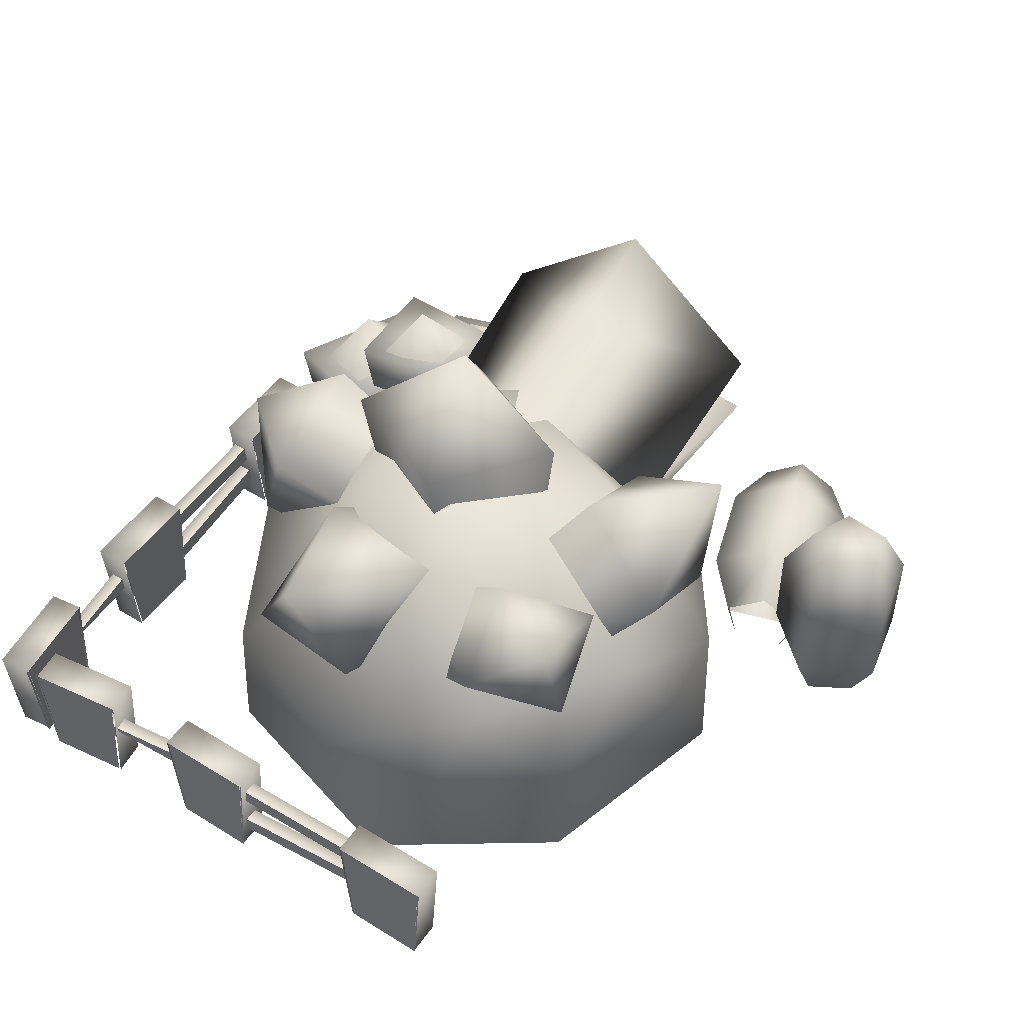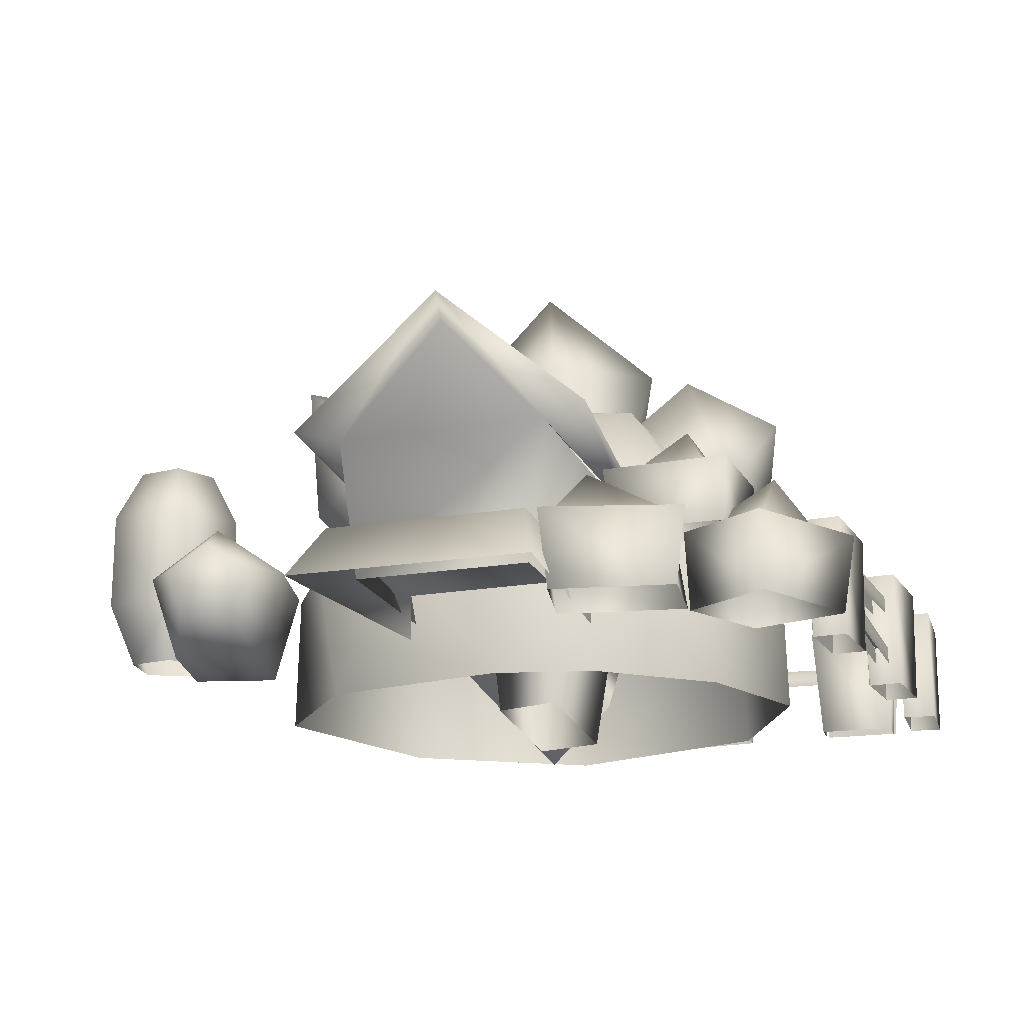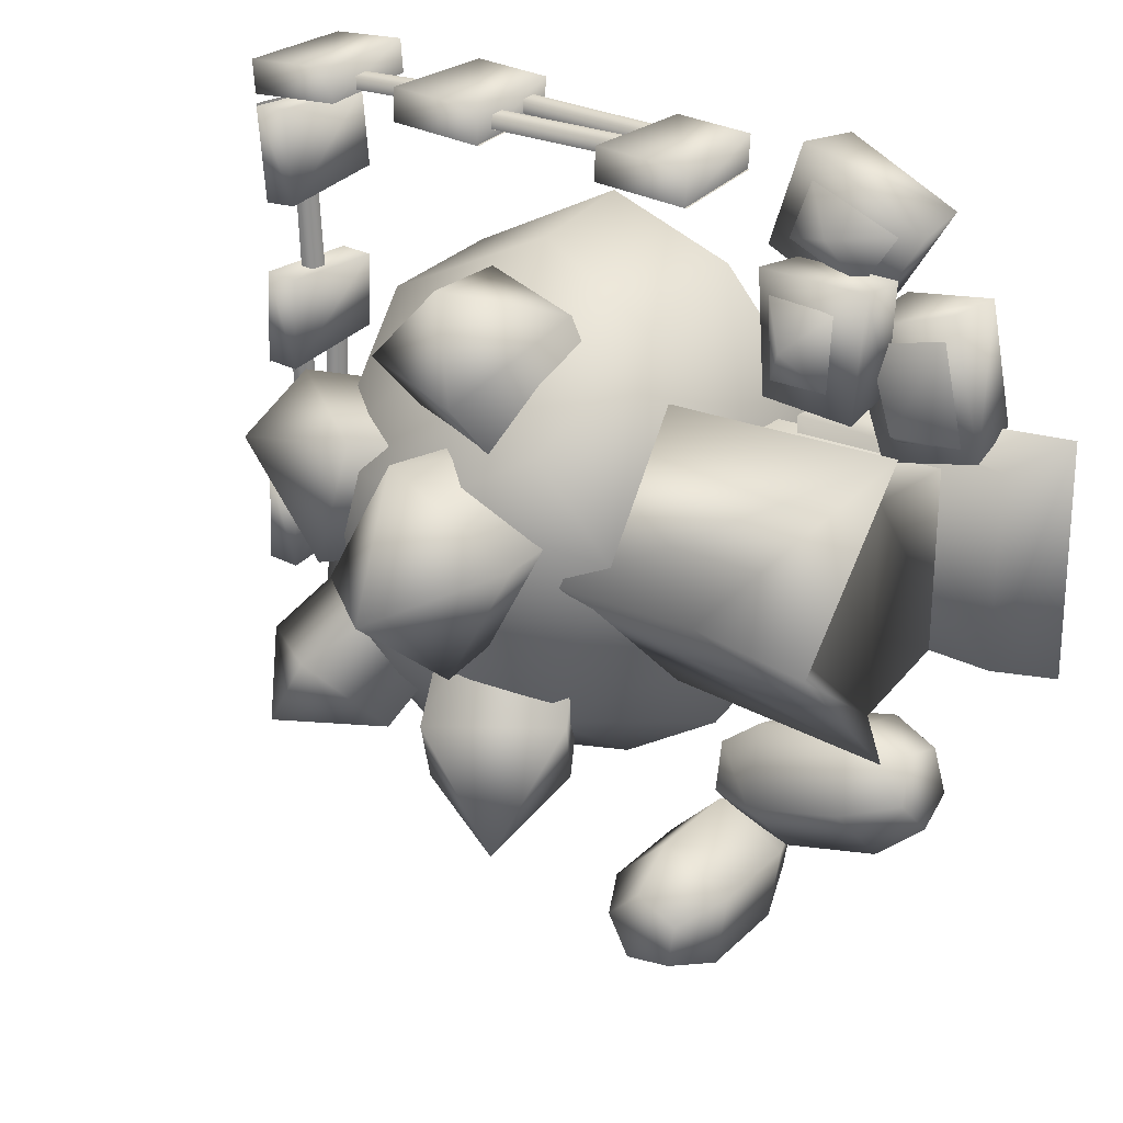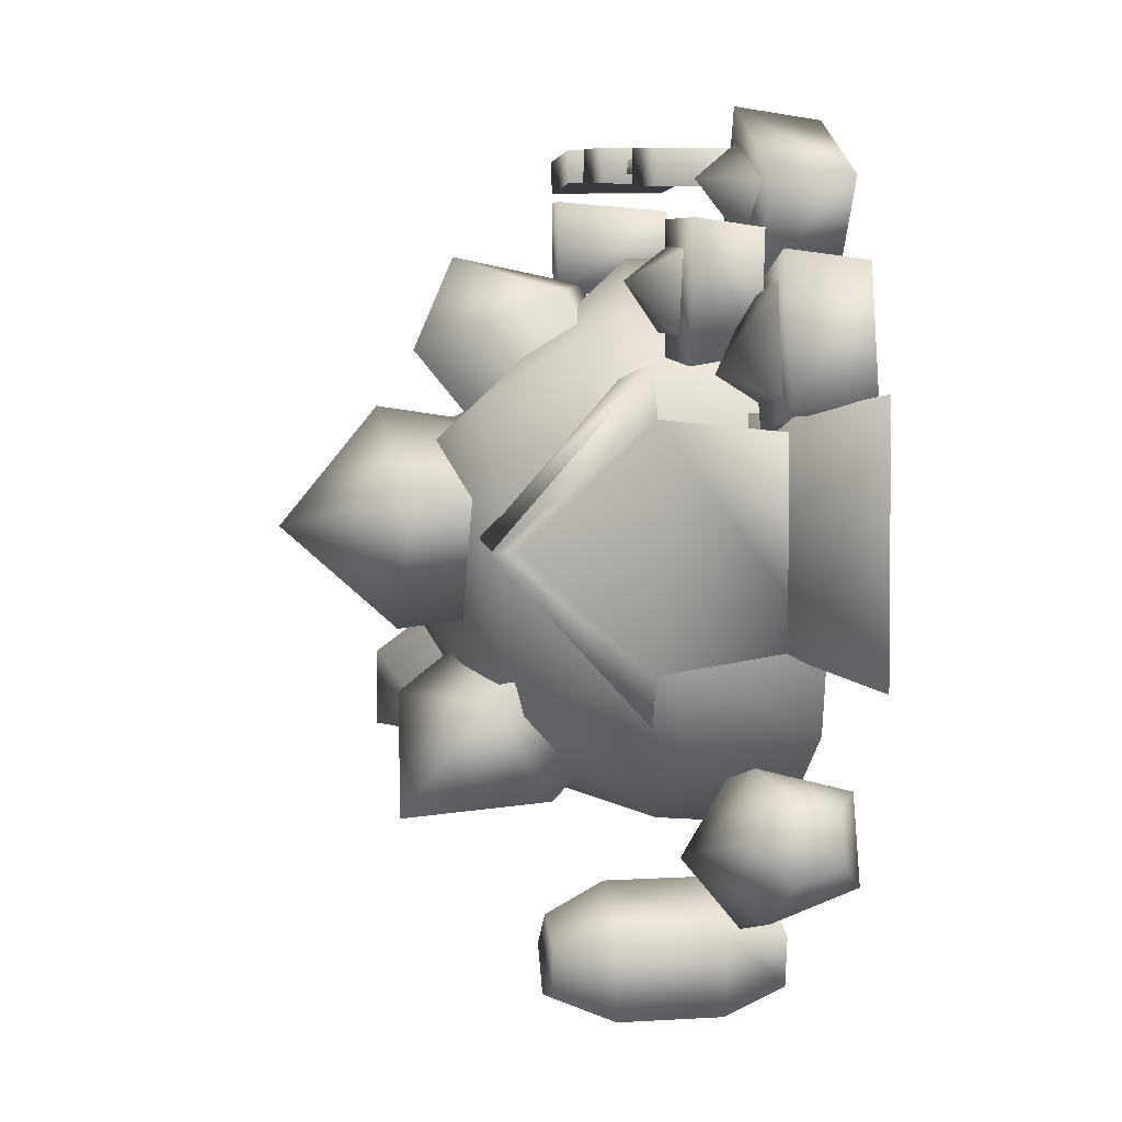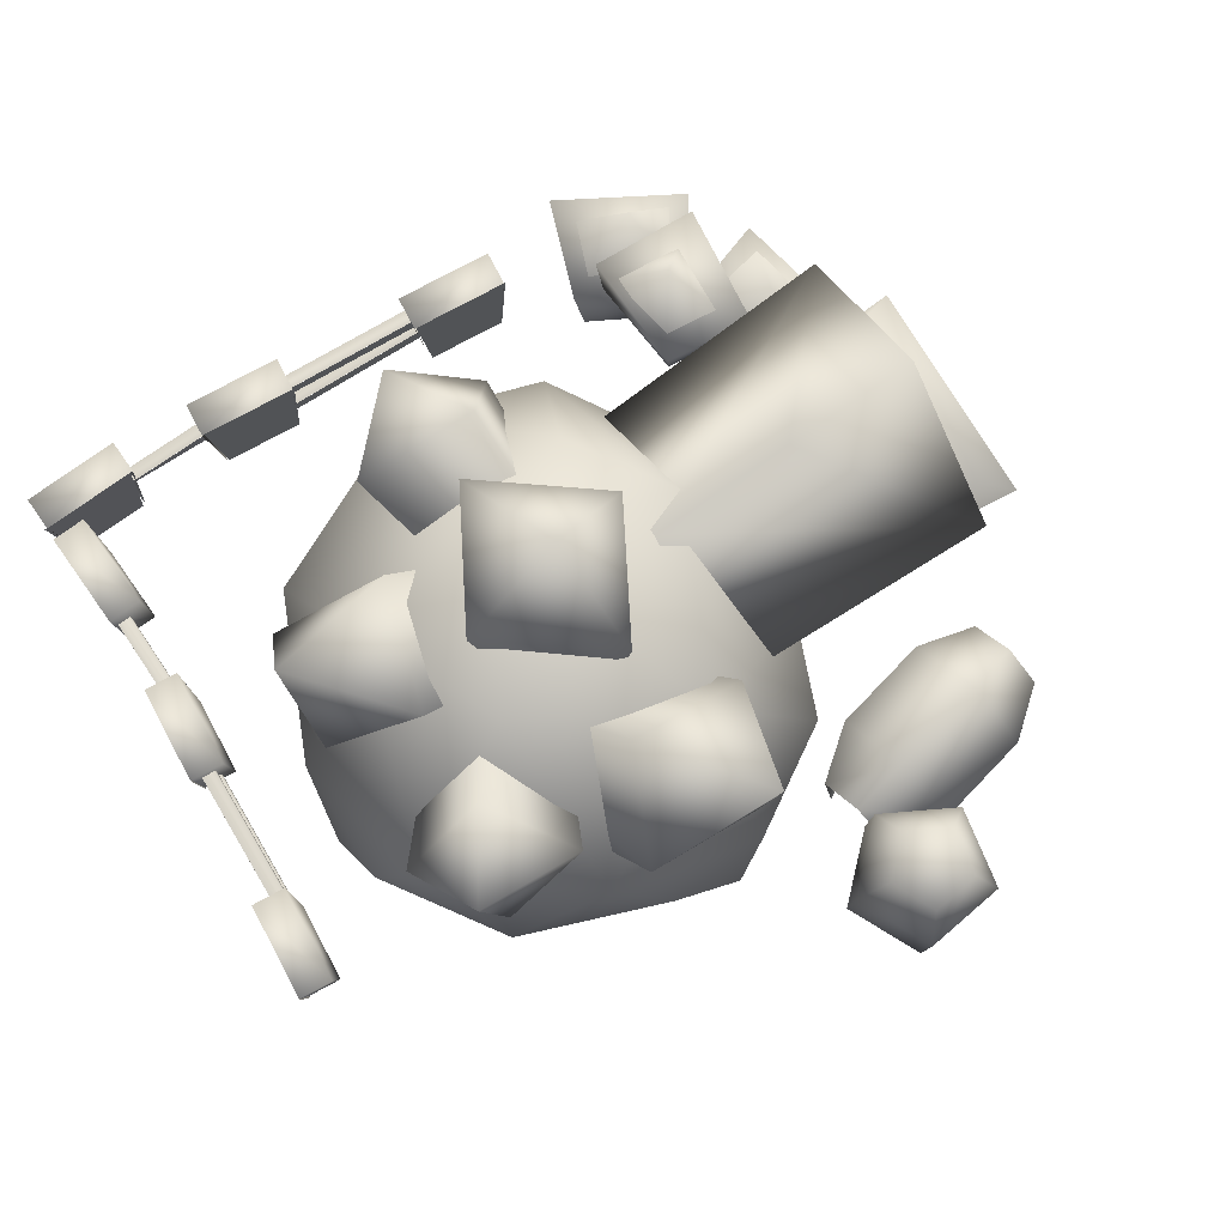
<metadata>
{"format":"obj","ext":"obj","renderer":"f3d","projection":"perspective","resolution":1024,"background":"white","views":[{"elev":49.9,"azim":121.5,"up":"+Y"},{"elev":-17.7,"azim":-70.5,"up":"+Y"},{"elev":27.4,"azim":-144.7,"up":"+Z"},{"elev":5.4,"azim":-101.0,"up":"+Z"},{"elev":79.3,"azim":149.1,"up":"+Y"}]}
</metadata>
<code>
v 0.9472 0.5533 1.668
v 0.9908 -0.0102 1.67
v 0.983 -0.0102 1.832
v 0.9393 0.5533 1.829
v 1.406 0.5533 1.691
v 1.398 0.5533 1.852
v 1.362 -0.0075 1.688
v 1.354 -0.0075 1.85
v 0.0339 0.4008 1.706
v 1.037 0.4415 1.777
v 1.034 0.4412 1.712
v 0.0368 0.4011 1.77
v 0.0455 0.3048 1.771
v 1.046 0.3613 1.778
v -0.1267 0.5533 1.608
v -0.083 -0.0102 1.61
v -0.0909 -0.0102 1.772
v -0.1345 0.5533 1.769
v 0.3318 0.5533 1.631
v 0.3239 0.5533 1.792
v 0.2881 -0.0075 1.628
v 0.2802 -0.0075 1.79
v 1.258 0.3754 1.749
v 1.953 0.3593 1.777
v 1.95 0.3593 1.713
v 1.261 0.3754 1.814
v 1.26 0.2788 1.814
v 1.953 0.2788 1.777
v 1.753 0.5532 1.708
v 1.797 -0.0103 1.705
v 1.809 -0.0103 1.866
v 1.766 0.5532 1.869
v 2.211 0.5532 1.673
v 2.223 0.5532 1.834
v 2.167 -0.0077 1.676
v 2.179 -0.0077 1.837
v 0.0366 0.2345 1.706
v 1.039 0.1744 1.777
v 1.036 0.1744 1.712
v 0.0396 0.2345 1.77
v 0.0386 0.1378 1.771
v 1.039 0.0937 1.778
v 1.354 -0.0075 1.69
v 0.983 -0.0102 1.672
v 0.9393 0.5533 1.67
v 1.398 0.5533 1.692
v 0.2802 -0.0075 1.63
v -0.0909 -0.0102 1.612
v -0.1345 0.5533 1.61
v 0.3239 0.5533 1.632
v 2.179 -0.0077 1.677
v 1.809 -0.0103 1.706
v 1.766 0.5532 1.71
v 2.223 0.5532 1.674
v 1.037 0.4415 1.712
v 1.046 0.3613 1.713
v 0.0455 0.3048 1.706
v 0.0368 0.4012 1.705
v 1.26 0.2788 1.749
v 1.261 0.3754 1.749
v 1.953 0.3593 1.712
v 1.039 0.1744 1.712
v 1.039 0.0937 1.713
v 0.0386 0.1378 1.706
v 0.0396 0.2345 1.705
v 2.216 0.5533 0.3511
v 2.214 -0.0102 0.3948
v 2.053 -0.0102 0.3869
v 2.055 0.5533 0.3432
v 2.194 0.5533 0.8095
v 2.033 0.5533 0.8017
v 2.196 -0.0075 0.7659
v 2.035 -0.0075 0.758
v 2.179 0.4008 -0.5622
v 2.107 0.4415 0.4412
v 2.172 0.4412 0.4382
v 2.114 0.4011 -0.5592
v 2.114 0.3048 -0.5505
v 2.107 0.3613 0.4495
v 2.277 0.5533 -0.7227
v 2.274 -0.0102 -0.6791
v 2.113 -0.0102 -0.6869
v 2.115 0.5533 -0.7306
v 2.254 0.5533 -0.2643
v 2.093 0.5533 -0.2722
v 2.256 -0.0075 -0.308
v 2.095 -0.0075 -0.3158
v 2.135 0.3754 0.6616
v 2.107 0.3593 1.357
v 2.172 0.3593 1.354
v 2.071 0.3754 0.665
v 2.071 0.2788 0.664
v 2.107 0.2788 1.357
v 2.176 0.5532 1.157
v 2.18 -0.0103 1.2
v 2.019 -0.0103 1.213
v 2.015 0.5532 1.169
v 2.212 0.5532 1.615
v 2.051 0.5532 1.627
v 2.209 -0.0077 1.571
v 2.048 -0.0077 1.583
v 2.179 0.2345 -0.5594
v 2.107 0.1744 0.443
v 2.172 0.1744 0.44
v 2.114 0.2345 -0.5564
v 2.114 0.1378 -0.5575
v 2.107 0.0937 0.4432
v 2.194 -0.0075 0.758
v 2.213 -0.0102 0.3869
v 2.215 0.5533 0.3432
v 2.192 0.5533 0.8017
v 2.255 -0.0075 -0.3158
v 2.273 -0.0102 -0.6869
v 2.275 0.5533 -0.7306
v 2.252 0.5533 -0.2722
v 2.207 -0.0077 1.583
v 2.178 -0.0103 1.213
v 2.175 0.5532 1.169
v 2.211 0.5532 1.627
v 2.172 0.4415 0.4412
v 2.172 0.3613 0.4495
v 2.179 0.3048 -0.5505
v 2.179 0.4012 -0.5592
v 2.136 0.2788 0.664
v 2.136 0.3754 0.665
v 2.172 0.3593 1.357
v 2.172 0.1744 0.443
v 2.172 0.0937 0.4432
v 2.179 0.1378 -0.5575
v 2.179 0.2345 -0.5564
v 0.3066 -0.1505 -1.231
v 0.6552 0.4848 -1.192
v 1.348 0.4779 -0.9632
v 1.295 -0.1505 -0.9228
v 1.811 -0.1505 -0.1151
v 1.75 0.4848 0.1598
v 1.438 0.5261 0.8971
v 1.459 -0.1505 0.915
v 1.257 1.251 0.381
v 0.8972 0.9752 -1.052
v 1.548 0.9785 -0.5783
v 1.733 0.4848 -0.4264
v 0.5904 1.495 0.4156
v 0.9422 1.468 -0.25
v 0.1759 0.4739 -1.155
v 0.1419 1.186 -0.6419
v -0.3071 0.483 -0.8334
v -0.2881 -0.1505 -0.7389
v -0.4628 0.5159 -0.3878
v -0.2223 1.218 0.2426
v 0.1068 1.29 0.685
v -0.453 -0.1505 0.1483
v -0.45 0.6155 0.1569
v -0.3296 -0.1505 0.62
v -0.4006 0.4848 0.6139
v 0.088 -0.1505 1.097
v -0.0341 0.672 1.086
v 0.7053 -0.1505 1.316
v 0.6055 0.5212 1.317
v -1.075 -0.0396 1.616
v -1.119 0.3131 1.612
v -0.8761 0.3131 1.208
v -0.8364 -0.0396 1.22
v -0.5638 -0.0396 1.861
v -0.4357 -0.0396 1.42
v -0.3943 0.3218 1.44
v -0.5425 0.3218 1.914
v -0.5387 0.3136 1.415
v -0.5217 0.6052 1.455
v -1.029 0.6052 1.448
v -1.008 0.3136 1.411
v -0.6049 0.3215 0.9393
v -0.9888 0.3215 0.9125
v -0.9901 0.614 0.8663
v -0.5673 0.614 0.8956
v -0.787 0.3131 1.142
v -1.276 0.3131 1.323
v -1.273 -0.0396 1.28
v -0.8711 -0.0396 1.218
v -0.9929 0.3218 0.5952
v -0.9796 -0.0396 0.6392
v -1.382 -0.0399 0.7313
v -1.431 0.3218 0.7019
v -0.5958 0.3298 1.762
v -0.5047 0.3411 1.496
v -0.7864 0.5466 1.61
v -1.004 0.326 1.599
v -0.8569 0.3645 1.357
v -0.7547 0.8275 1.204
v -0.6249 0.6552 0.9965
v -0.8749 0.6288 0.9858
v -0.558 0.5852 1.359
v -0.8817 0.6125 1.326
v -1.069 0.3411 0.7168
v -1.355 0.3354 0.7565
v -1.134 0.5466 0.8368
v -1.246 0.326 1.205
v -0.9108 0.3537 1.123
v -0.4334 0.3088 -0.8835
v -0.4621 -0.0972 -0.9878
v -0.2288 0.043 -1.137
v -0.212 0.2624 -1.076
v -0.8917 0.3092 -0.7593
v -0.9203 -0.0972 -0.8636
v -1.18 0.2634 -0.8136
v -1.197 0.044 -0.875
v -1.022 -0.0972 -1.238
v -0.5636 -0.0972 -1.362
v -1.257 0.0368 -1.095
v -0.5172 0.5269 -1.194
v -0.2613 0.3907 -1.258
v -0.9755 0.5274 -1.069
v -1.229 0.3917 -0.996
v -0.5977 0.2889 -1.49
v -0.3086 0.2507 -1.433
v -1.056 0.2893 -1.365
v -1.277 0.2517 -1.17
v -0.2885 0.0358 -1.358
v -0.2572 0.3397 -1.334
v -0.5968 0.3397 -1.502
v -0.4794 0.0496 -1.564
v -0.2796 0.0496 -1.465
v -0.5424 0.3397 -1.877
v -0.4474 0.0496 -1.784
v -0.1691 0.3397 -1.941
v -0.2278 0.0496 -1.822
v 0.0072 0.3397 -1.606
v -0.1241 0.0496 -1.625
v -0.5424 0.8028 -1.877
v -0.1691 0.8028 -1.941
v -0.5968 0.8028 -1.502
v -0.2572 0.8028 -1.334
v 0.0072 0.8028 -1.606
v -0.4474 1.06 -1.784
v -0.2278 1.06 -1.822
v -0.4794 1.06 -1.564
v -0.2796 1.06 -1.465
v -0.1241 1.06 -1.625
v -1.242 0.8011 0.6703
v -1.327 0.8289 0.8926
v -1.31 1.464 0.1699
v -1.243 1.338 0.1739
v -0.6994 1.325 0.1524
v -0.0116 0.7041 0.7836
v -0.0148 1.294 0.1182
v -1.34 0.8382 -0.512
v -0.0134 0.7041 -0.5161
v -1.245 0.8011 -0.3227
v -1.245 0.132 -0.2255
v -1.242 0.132 0.6008
v -0.0158 0.132 0.5453
v -0.0126 0.8011 0.6229
v -0.0139 0.8011 -0.3701
v -0.0169 0.132 -0.2812
v -0.0118 0.7231 0.7028
v -0.0133 0.7231 -0.4505
v -1.542 0.2884 -0.2486
v -1.746 0.0251 -0.3451
v -1.727 0.0251 0.7778
v -1.528 0.2884 0.683
v -0.5262 0.0251 0.6583
v -0.5276 0.2473 0.6621
v -0.5294 0.2452 -0.2468
v -0.5297 0.0251 -0.2442
v 0.8497 -0.3385 0.0146
v 0.7341 -0.0759 0.3545
v -0.0162 1.243 -0.5933
v 0.1756 0.9398 -1.068
v 1.113 0.2128 0.3018
v 0.5326 1.573 -0.6134
v 0.7244 1.27 -1.088
v 1.228 -0.0499 -0.0381
v 0.1212 1.621 -1.109
v 0.3542 -0.1418 -0.108
v 0.1935 -0.1593 0.2393
v 0.0366 1.562 0.2936
v 0.3511 1.598 -0.3077
v 0.4905 -0.3215 0.3622
v 0.5925 1.655 0.6628
v 0.6511 -0.304 0.0148
v 0.907 1.692 0.0615
v 0.4282 2.106 0.147
v 0.2547 0.6429 -0.1692
v 0.1761 0.3004 -0.0336
v 0.2084 0.8899 1.163
v 0.3826 1.517 0.9133
v 0.4716 0.1754 -0.0059
v 0.768 0.692 1.202
v 0.5502 0.5178 -0.1415
v 0.9422 1.319 0.9513
v 0.6027 1.309 1.321
v 0.1522 0.4959 -0.0143
v 0.0716 0.4573 0.366
v 1.048 1.379 0.5326
v 1.204 1.423 -0.07
v 0.3944 0.2352 0.4485
v 1.573 1.027 0.6313
v 0.4749 0.2738 0.0682
v 1.623 0.9669 0.0994
v 1.635 1.388 0.416
v 0.773 0.0789 0.0535
v 0.5048 0.3185 0.1084
v 0.9227 1.321 -0.8725
v 1.315 1.038 -0.9308
v 0.723 0.5496 0.3374
v 1.194 1.588 -0.5128
v 1.586 1.305 -0.5711
v 0.9912 0.3099 0.2825
v 1.416 1.56 -0.8879
v 0.746 0.3124 0.6589
v 0.7495 0.3161 0.6626
g crystal_mine
f 1 2 3
f 3 4 1
f 5 1 4
f 4 6 5
f 7 5 6
f 6 8 7
f 8 6 4
f 4 3 8
f 9 10 11
f 9 12 10
f 10 12 13
f 13 14 10
f 15 16 17
f 17 18 15
f 19 15 18
f 18 20 19
f 21 19 20
f 20 22 21
f 22 20 18
f 18 17 22
f 23 24 25
f 23 26 24
f 27 24 26
f 28 24 27
f 29 30 31
f 31 32 29
f 33 29 32
f 32 34 33
f 35 33 34
f 34 36 35
f 36 34 32
f 32 31 36
f 37 38 39
f 37 40 38
f 38 40 41
f 41 42 38
f 43 44 45
f 45 46 43
f 47 48 49
f 49 50 47
f 51 52 53
f 53 54 51
f 55 56 57
f 57 58 55
f 59 60 61
f 62 63 64
f 64 65 62
f 66 67 68
f 68 69 66
f 70 66 69
f 69 71 70
f 72 70 71
f 71 73 72
f 73 71 69
f 69 68 73
f 74 75 76
f 74 77 75
f 75 77 78
f 78 79 75
f 80 81 82
f 82 83 80
f 84 80 83
f 83 85 84
f 86 84 85
f 85 87 86
f 87 85 83
f 83 82 87
f 88 89 90
f 88 91 89
f 92 89 91
f 93 89 92
f 94 95 96
f 96 97 94
f 98 94 97
f 97 99 98
f 100 98 99
f 99 101 100
f 101 99 97
f 97 96 101
f 102 103 104
f 102 105 103
f 103 105 106
f 106 107 103
f 108 109 110
f 110 111 108
f 112 113 114
f 114 115 112
f 116 117 118
f 118 119 116
f 120 121 122
f 122 123 120
f 124 125 126
f 127 128 129
f 129 130 127
f 131 132 133
f 133 134 131
f 135 136 137
f 137 138 135
f 137 136 139
f 133 140 141
f 141 142 133
f 142 136 135
f 134 133 142
f 142 135 134
f 143 139 144
f 139 141 144
f 144 141 140
f 140 133 132
f 132 131 145
f 140 132 145
f 140 145 146
f 146 145 147
f 144 140 146
f 148 147 145
f 145 131 148
f 146 147 149
f 143 144 146
f 147 148 149
f 146 149 150
f 143 146 150
f 143 150 151
f 152 153 149
f 149 148 152
f 150 149 153
f 153 152 154
f 154 155 153
f 153 155 150
f 156 157 155
f 155 154 156
f 150 155 157
f 158 159 157
f 157 156 158
f 150 157 151
f 159 143 151
f 151 157 159
f 138 137 159
f 159 158 138
f 136 142 141
f 141 139 136
f 159 137 139
f 139 143 159
f 160 161 162
f 162 163 160
f 164 165 166
f 166 167 164
f 160 164 167
f 167 161 160
f 161 167 166
f 166 162 161
f 162 166 165
f 165 163 162
f 168 169 170
f 170 171 168
f 172 173 174
f 174 175 172
f 168 172 175
f 175 169 168
f 169 175 174
f 174 170 169
f 170 174 173
f 173 171 170
f 176 177 178
f 178 179 176
f 180 181 182
f 182 183 180
f 183 182 178
f 178 177 183
f 180 183 177
f 177 176 180
f 181 180 176
f 176 179 181
f 184 185 186
f 187 184 186
f 188 187 186
f 185 188 186
f 189 190 191
f 192 190 189
f 193 192 189
f 191 193 189
f 194 195 196
f 196 195 197
f 196 197 198
f 196 198 194
f 199 200 201
f 201 202 199
f 203 204 200
f 200 199 203
f 205 206 204
f 204 203 205
f 204 207 208
f 208 200 204
f 206 209 207
f 207 204 206
f 210 199 202
f 202 211 210
f 212 203 199
f 199 210 212
f 213 205 203
f 203 212 213
f 214 210 211
f 211 215 214
f 216 212 210
f 210 214 216
f 217 213 212
f 212 216 217
f 208 214 215
f 215 218 208
f 207 216 214
f 214 208 207
f 209 217 216
f 216 207 209
f 219 220 221
f 221 222 219
f 220 223 224
f 224 221 220
f 223 225 226
f 226 224 223
f 225 227 228
f 228 226 225
f 229 230 225
f 225 223 229
f 223 220 231
f 231 229 223
f 220 219 232
f 232 231 220
f 219 227 233
f 233 232 219
f 227 225 230
f 230 233 227
f 234 235 230
f 230 229 234
f 229 231 236
f 236 234 229
f 231 232 237
f 237 236 231
f 232 233 238
f 238 237 232
f 233 230 235
f 235 238 233
f 213 217 206
f 206 205 213
f 206 217 209
f 238 235 234
f 238 234 236
f 238 236 237
f 239 240 241
f 241 242 239
f 243 241 240
f 240 244 245
f 245 243 240
f 241 243 246
f 245 247 246
f 246 243 245
f 242 248 239
f 249 250 239
f 239 248 249
f 250 251 252
f 252 239 250
f 248 253 254
f 254 249 248
f 255 244 240
f 240 239 255
f 241 246 248
f 248 242 241
f 246 247 256
f 256 248 246
f 257 258 259
f 259 260 257
f 260 259 261
f 261 262 260
f 257 263 258
f 264 258 263
f 257 260 262
f 262 263 257
f 265 266 267
f 267 268 265
f 266 269 270
f 270 267 266
f 271 270 269
f 269 272 271
f 272 265 268
f 268 271 272
f 267 273 268
f 270 273 267
f 271 273 270
f 268 273 271
f 274 275 276
f 276 277 274
f 275 278 279
f 279 276 275
f 278 280 281
f 281 279 278
f 280 274 277
f 277 281 280
f 276 282 277
f 279 282 276
f 281 282 279
f 277 282 281
f 283 284 285
f 285 286 283
f 284 287 288
f 288 285 284
f 287 289 290
f 290 288 287
f 289 283 286
f 286 290 289
f 285 291 286
f 288 291 285
f 290 291 288
f 286 291 290
f 292 293 294
f 294 295 292
f 293 296 297
f 297 294 293
f 296 298 299
f 299 297 296
f 298 292 295
f 295 299 298
f 294 300 295
f 297 300 294
f 299 300 297
f 295 300 299
f 301 302 303
f 303 304 301
f 302 305 306
f 306 303 302
f 307 306 305
f 305 308 307
f 308 301 304
f 304 307 308
f 303 309 304
f 306 309 303
f 307 309 306
f 304 309 307
f 302 301 310
f 305 302 310
f 310 311 305
f 308 305 311
f 301 308 311
f 311 310 301

</code>
